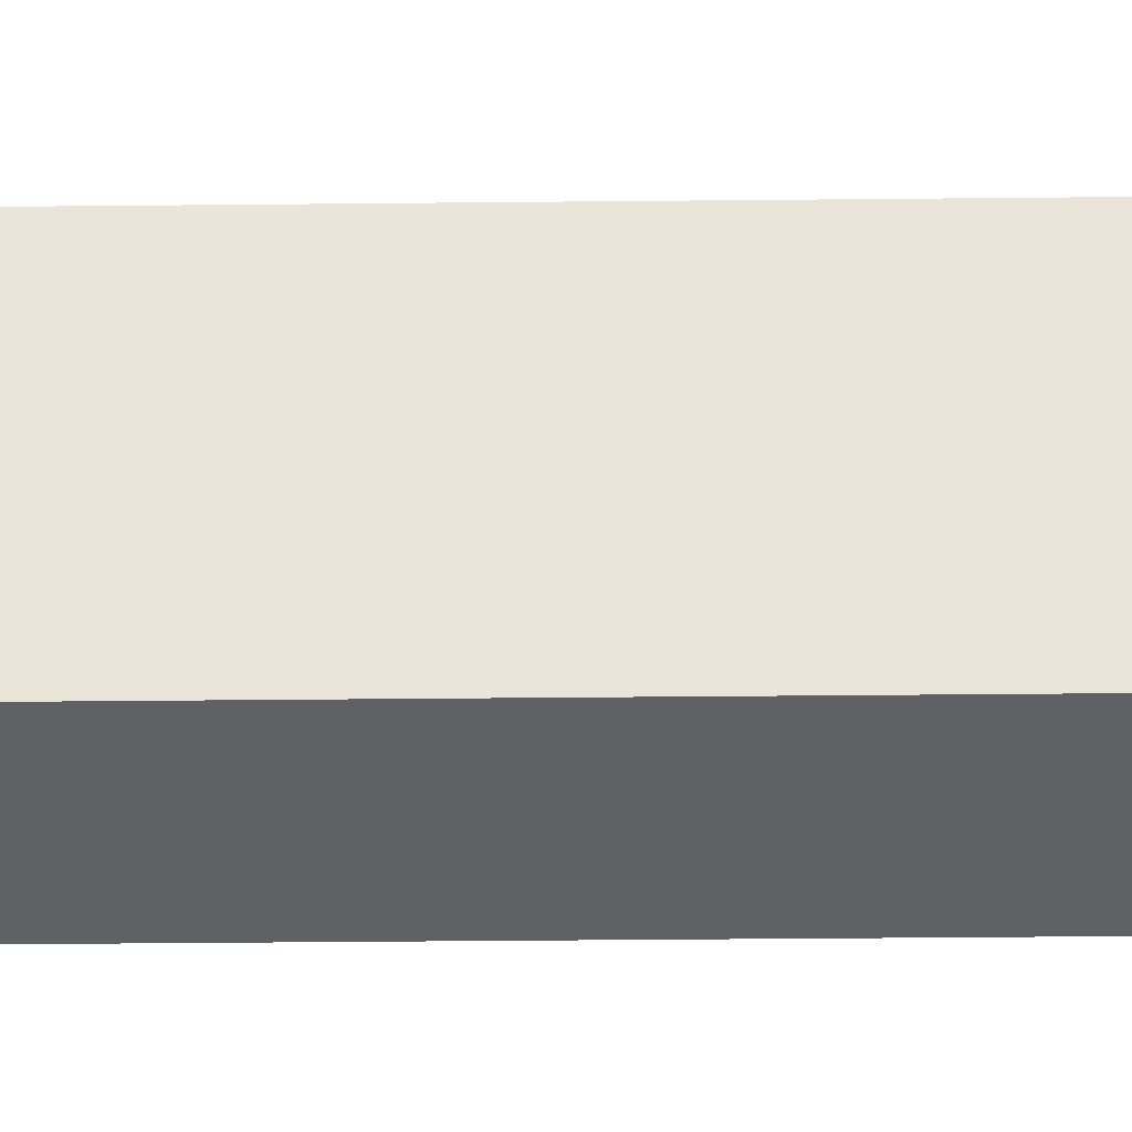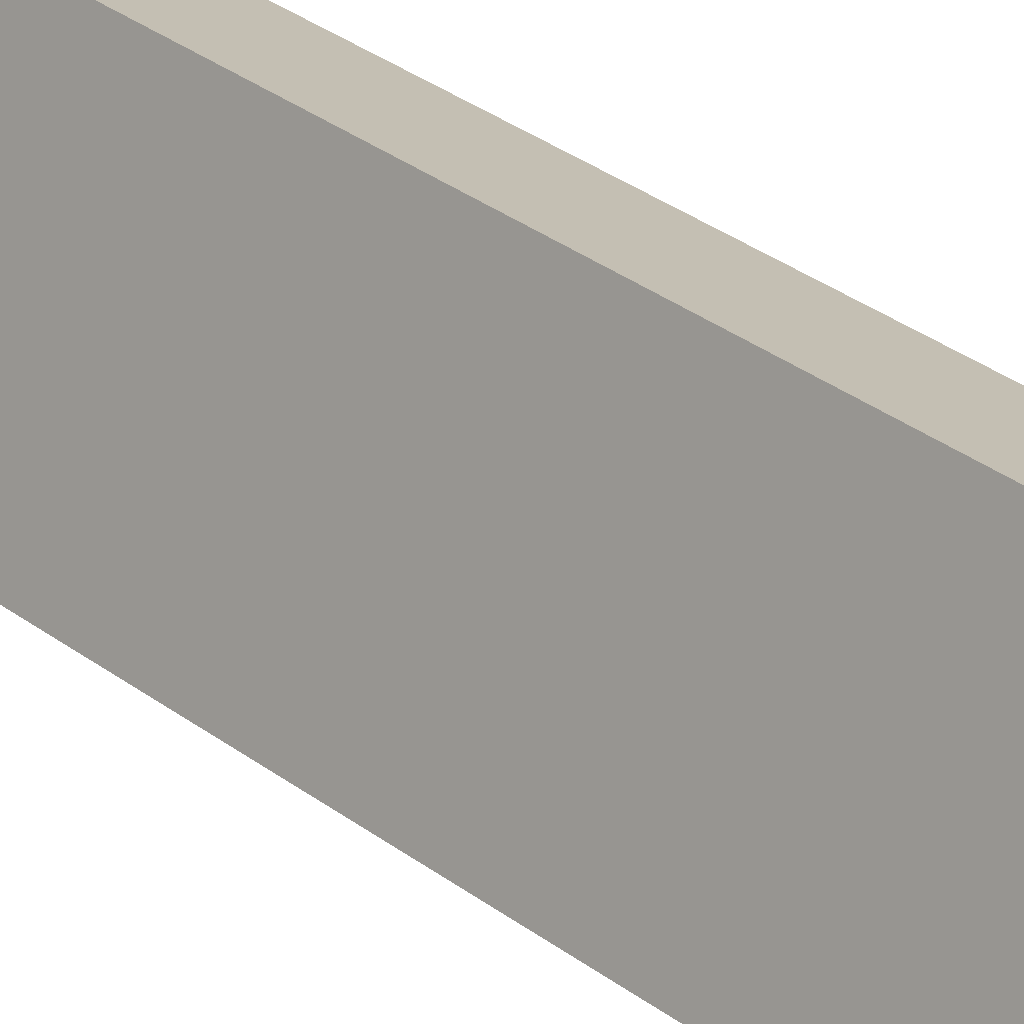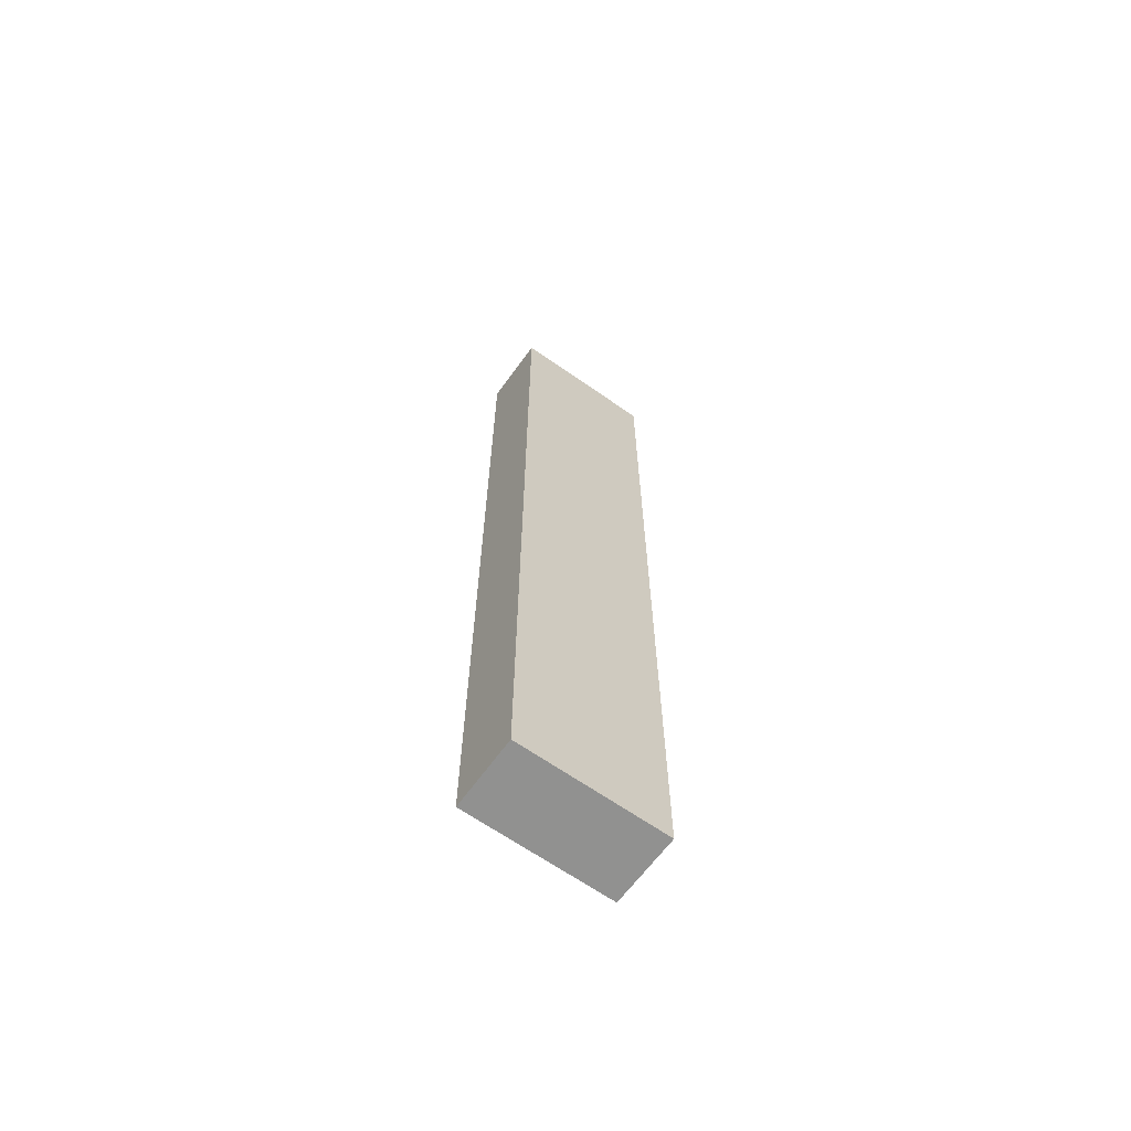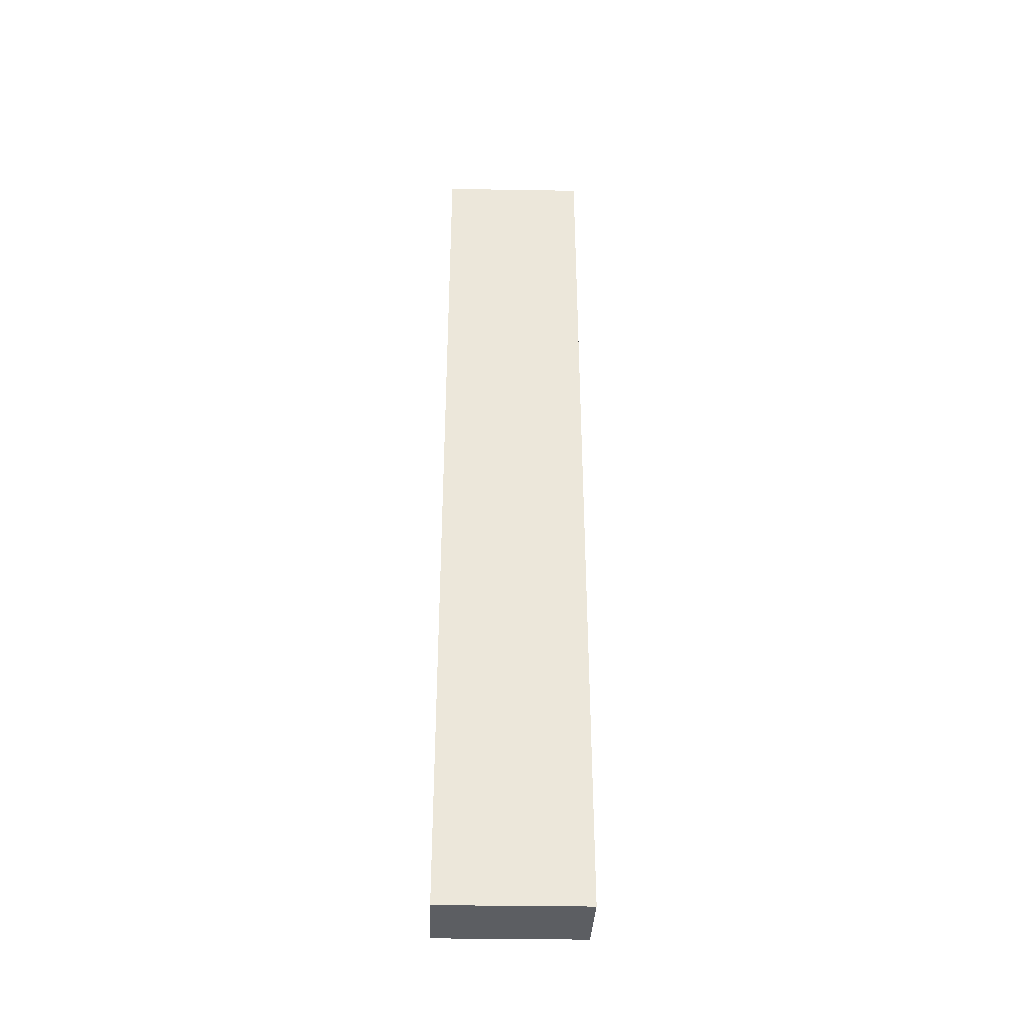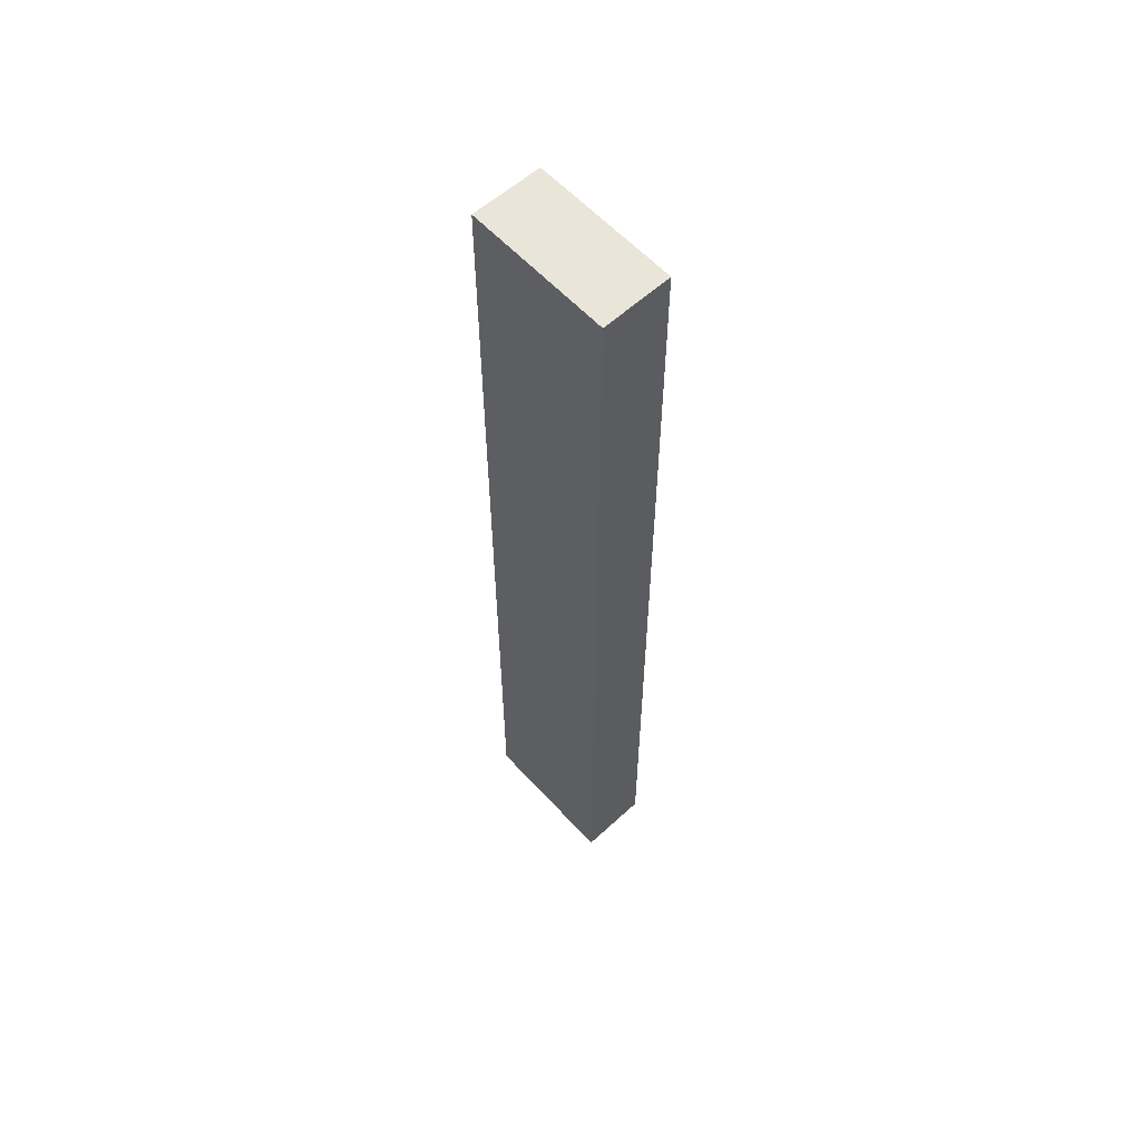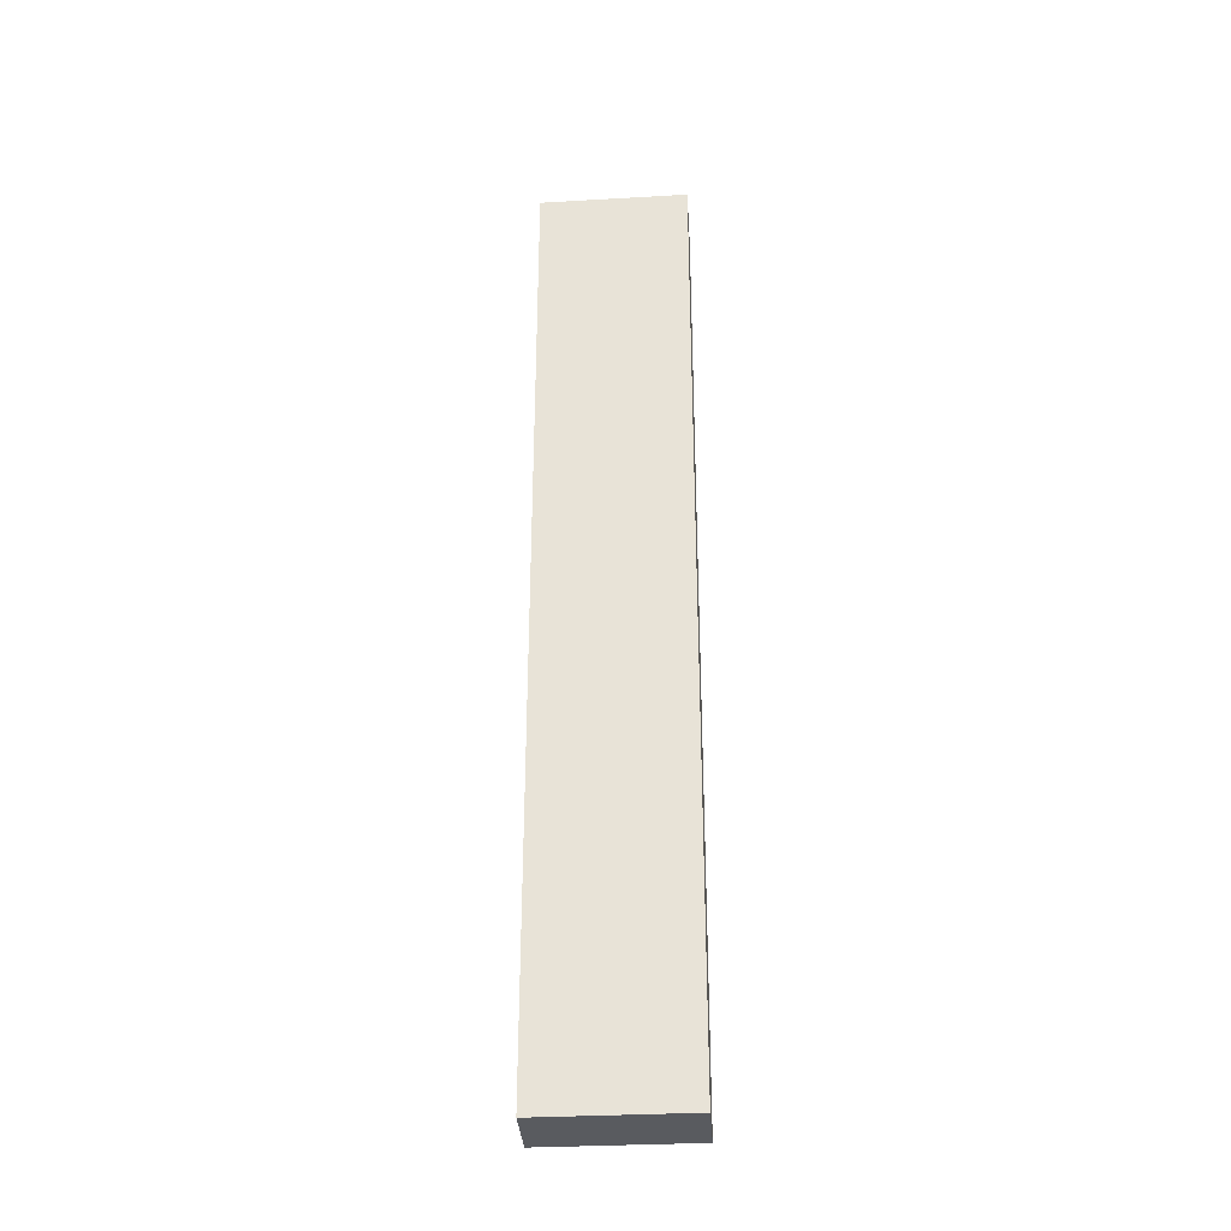
<metadata>
{"format":"obj","ext":"obj","renderer":"f3d","projection":"perspective","resolution":1024,"background":"white","views":[{"elev":-24.6,"azim":-88.9,"up":"+Z"},{"elev":28.2,"azim":-40.1,"up":"+Z"},{"elev":-65.9,"azim":75.1,"up":"+Y"},{"elev":-37.7,"azim":109.0,"up":"+Y"},{"elev":58.6,"azim":158.2,"up":"+Y"},{"elev":-32.4,"azim":-65.3,"up":"+Y"}]}
</metadata>
<code>
v  2.366 19.03 2.285
v  0 19.03 1.165e-15
v  1.026 19.03 2.798
v  1.331 19.03 -0.53
v  0 0 0
v  1.026 -1.713e-16 2.798
v  2.366 -1.399e-16 2.285
v  1.331 3.245e-17 -0.53
g defaultobject
f 1 2 3
f 2 1 4
f 5 3 2
f 3 5 6
f 6 1 3
f 1 6 7
f 7 4 1
f 4 7 8
f 8 2 4
f 2 8 5
f 5 7 6
f 7 5 8

</code>
